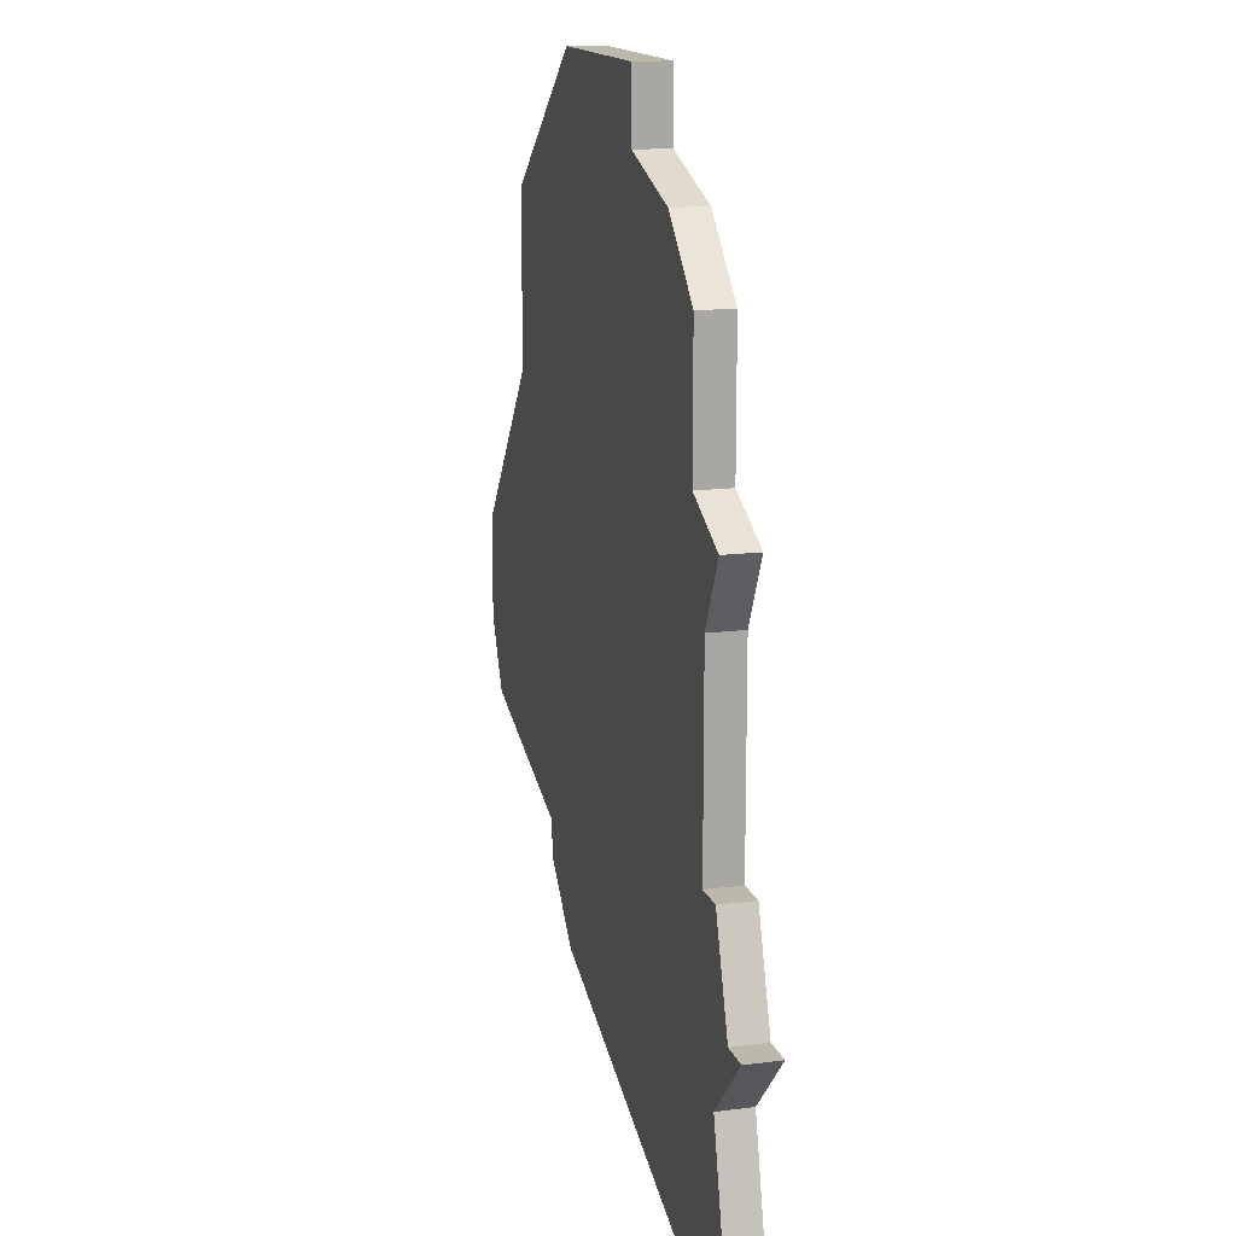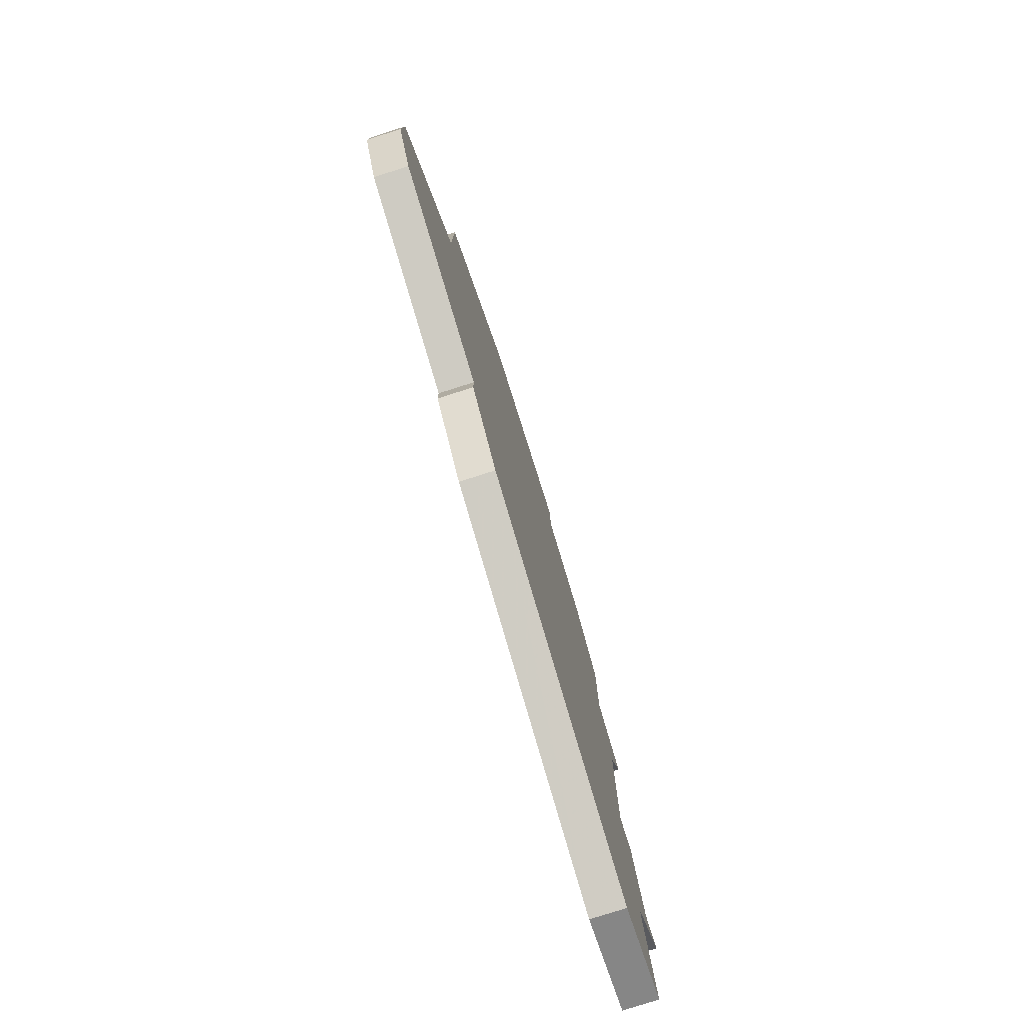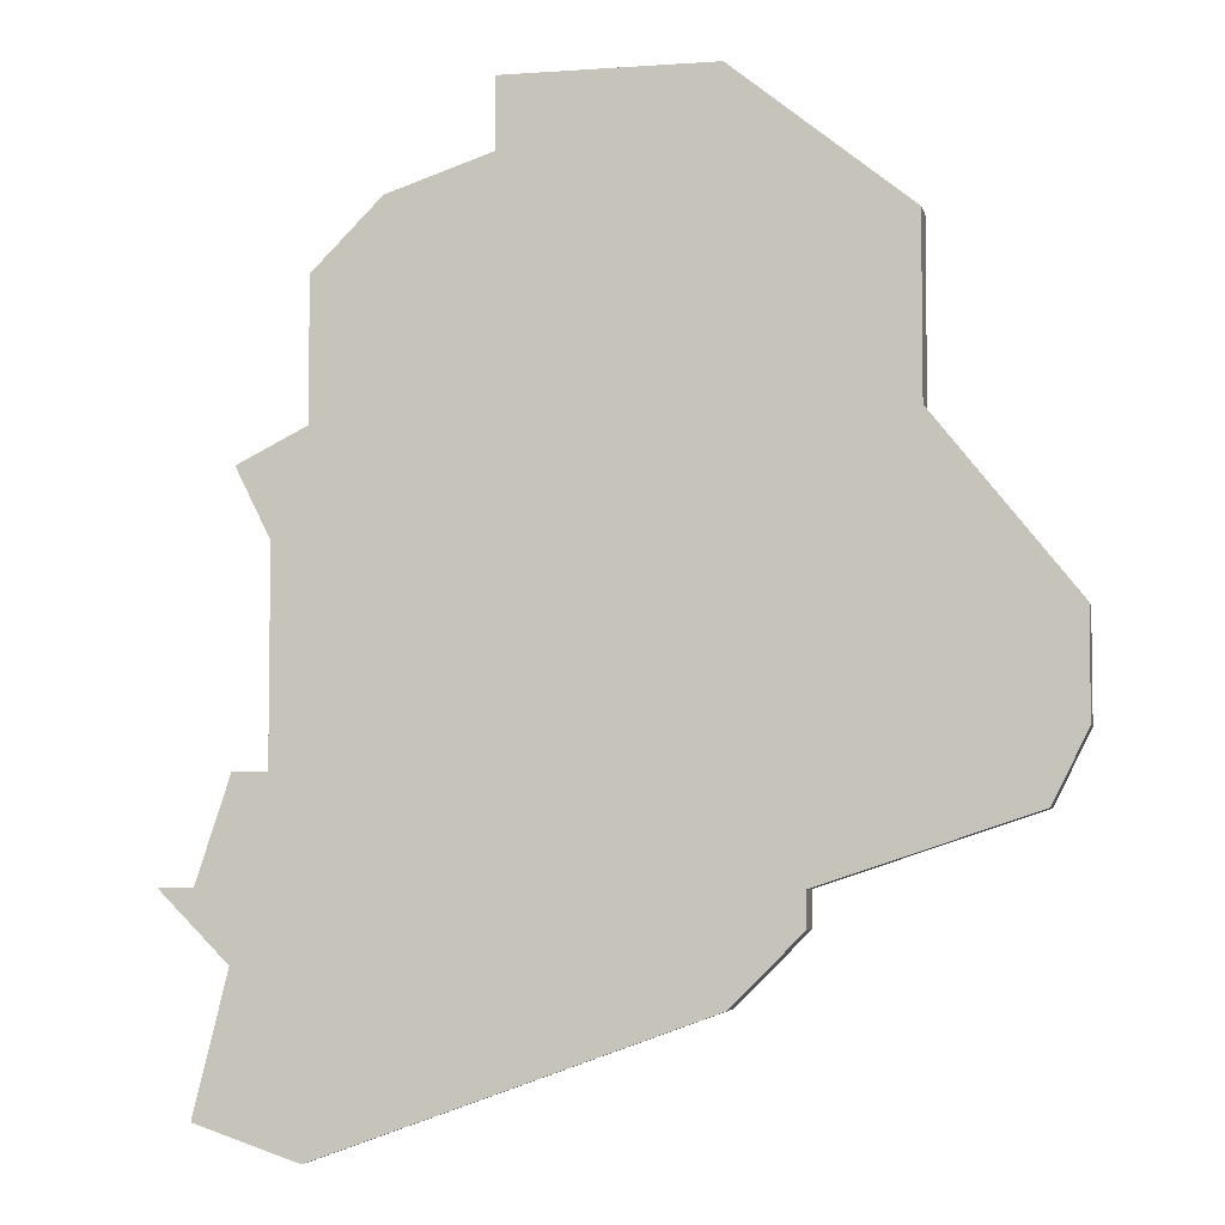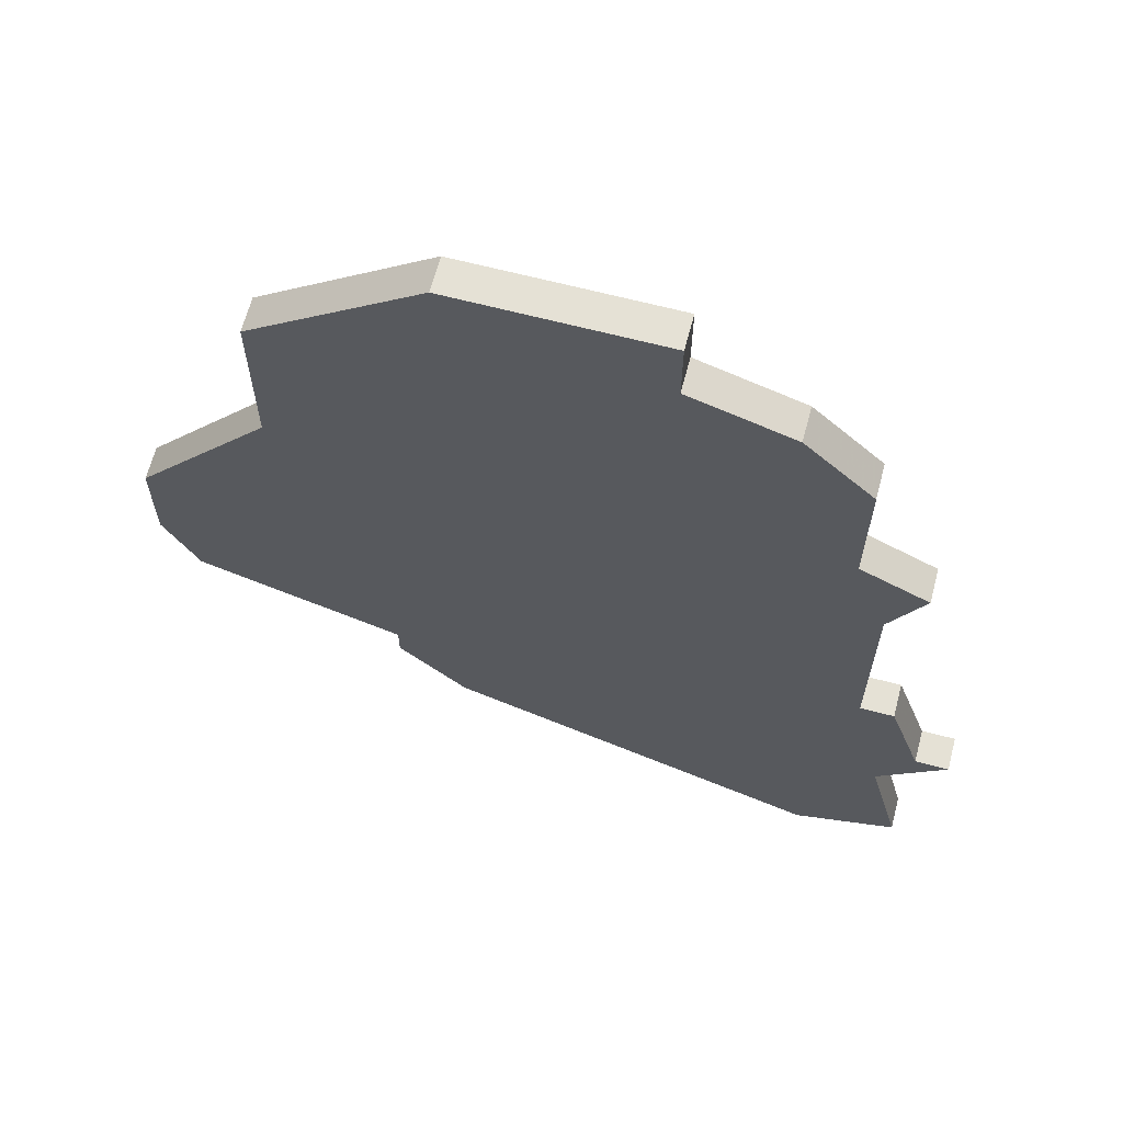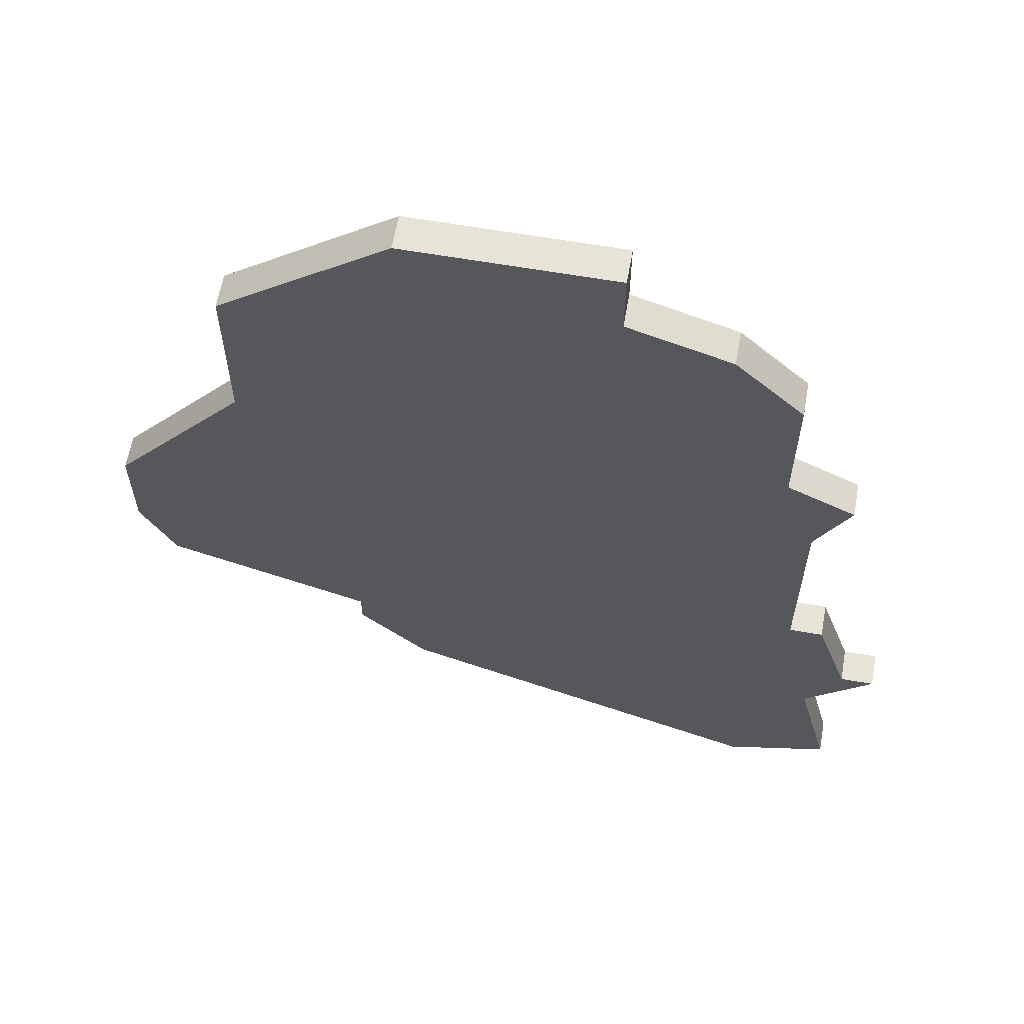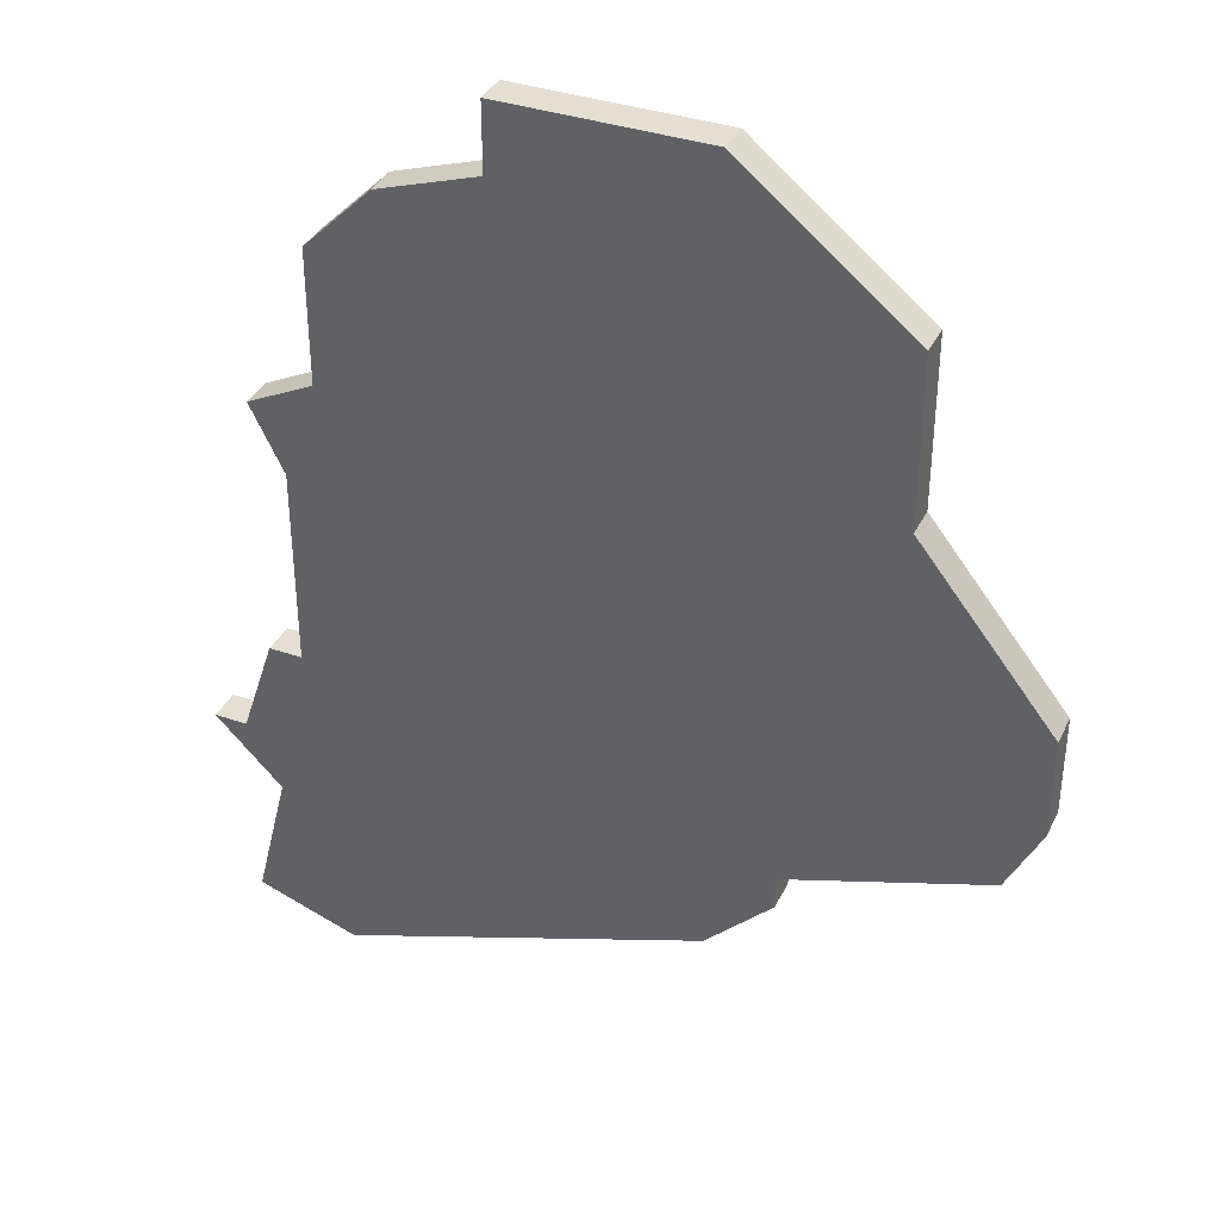
<metadata>
{"format":"obj","ext":"obj","renderer":"f3d","projection":"perspective","resolution":1024,"background":"white","views":[{"elev":14.9,"azim":-105.4,"up":"+Y"},{"elev":-79.2,"azim":107.6,"up":"+Y"},{"elev":-4.9,"azim":12.4,"up":"+Y"},{"elev":65.1,"azim":-165.2,"up":"+Y"},{"elev":61.8,"azim":-169.9,"up":"+Y"},{"elev":36.8,"azim":23.9,"up":"+Y"}]}
</metadata>
<code>
v 2725 -768 0
v 2725 -768 1
v 2725 -763 0
v 2725 -763 1
v 2708 -777 0
v 2708 -777 1
v 2708 -771 0
v 2708 -771 1
v 2707 -777 0
v 2707 -777 1
v 2707 -769 0
v 2707 -769 1
v 2707 -782 0
v 2707 -782 1
v 2706 -786 0
v 2706 -786 1
v 2706 -780 0
v 2706 -780 1
v 2714 -761 0
v 2714 -761 1
v 2714 -759 0
v 2714 -759 1
v 2722 -780 0
v 2722 -780 1
v 2722 -781 0
v 2722 -781 1
v 2705 -780 0
v 2705 -780 1
v 2729 -773 0
v 2729 -773 1
v 2729 -776 0
v 2729 -776 1
v 2720 -783 0
v 2720 -783 1
v 2720 -759 0
v 2720 -759 1
v 2728 -778 0
v 2728 -778 1
v 2711 -762 0
v 2711 -762 1
v 2709 -768 0
v 2709 -768 1
v 2709 -787 0
v 2709 -787 1
v 2709 -764 0
v 2709 -764 1
f 17 13 27
f 43 15 13
f 33 13 5
f 5 13 17
f 17 9 5
f 7 41 1
f 39 41 45
f 7 11 41
f 5 7 23
f 43 13 33
f 23 25 33
f 23 7 1
f 29 31 37
f 23 29 37
f 1 29 23
f 19 41 39
f 35 19 21
f 3 1 35
f 19 35 1
f 41 19 1
f 33 5 23
f 28 14 18
f 14 16 44
f 6 14 34
f 18 14 6
f 6 10 18
f 2 42 8
f 46 42 40
f 42 12 8
f 24 8 6
f 34 14 44
f 34 26 24
f 2 8 24
f 38 32 30
f 38 30 24
f 24 30 2
f 40 42 20
f 22 20 36
f 36 2 4
f 2 36 20
f 2 20 42
f 24 6 34
f 46 40 45
f 45 40 39
f 42 46 41
f 41 46 45
f 12 42 11
f 11 42 41
f 8 12 7
f 7 12 11
f 6 8 5
f 5 8 7
f 10 6 9
f 9 6 5
f 18 10 17
f 17 10 9
f 28 18 27
f 27 18 17
f 14 28 13
f 13 28 27
f 16 14 15
f 15 14 13
f 44 16 43
f 43 16 15
f 34 44 33
f 33 44 43
f 26 34 25
f 25 34 33
f 24 26 23
f 23 26 25
f 38 24 37
f 37 24 23
f 32 38 31
f 31 38 37
f 30 32 29
f 29 32 31
f 2 30 1
f 1 30 29
f 4 2 3
f 3 2 1
f 36 4 35
f 35 4 3
f 22 36 21
f 21 36 35
f 40 20 39
f 39 20 19
f 20 22 19
f 19 22 21

</code>
